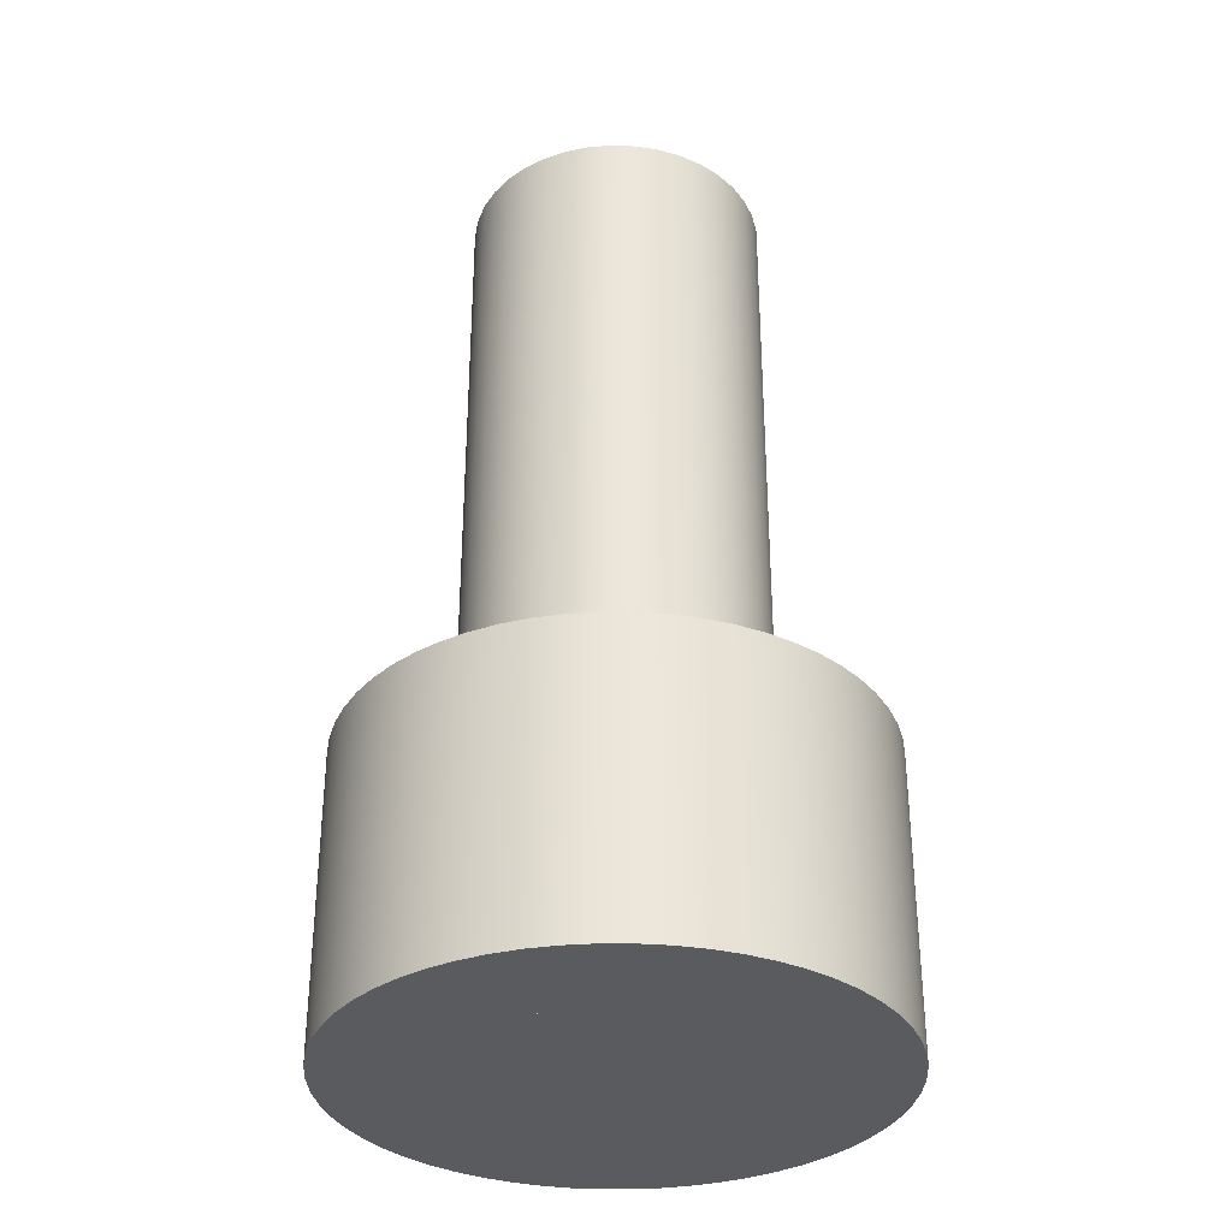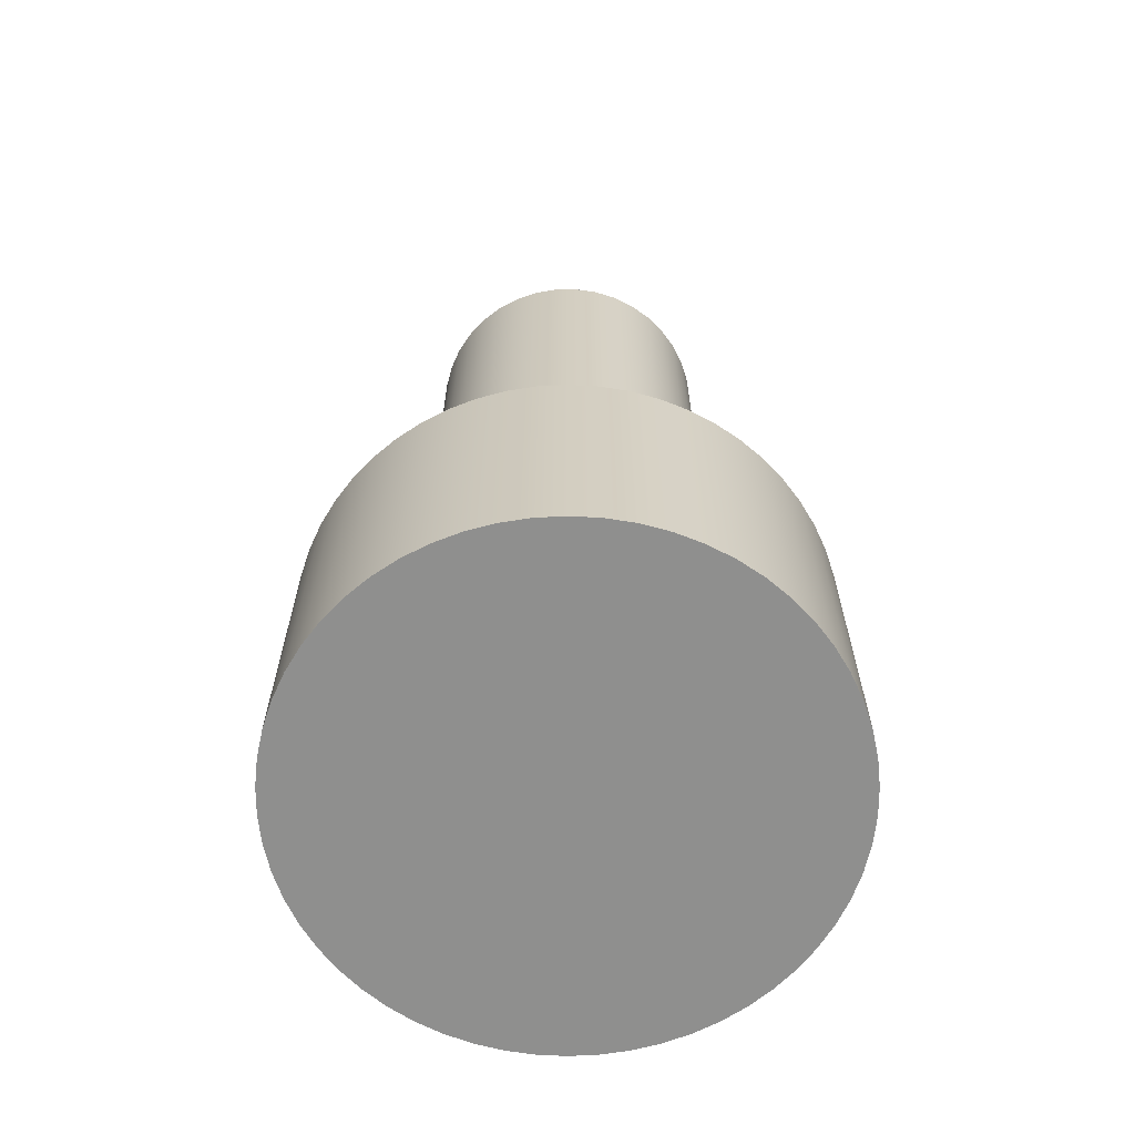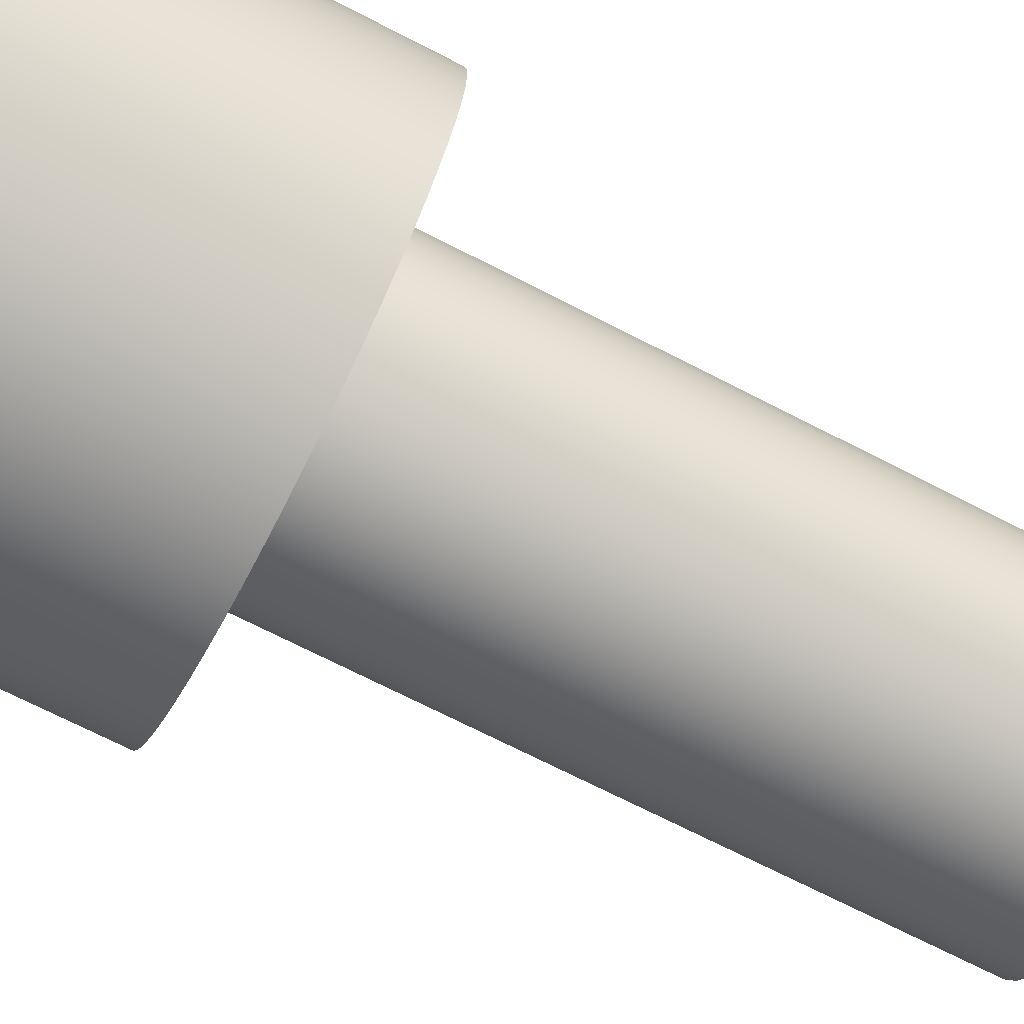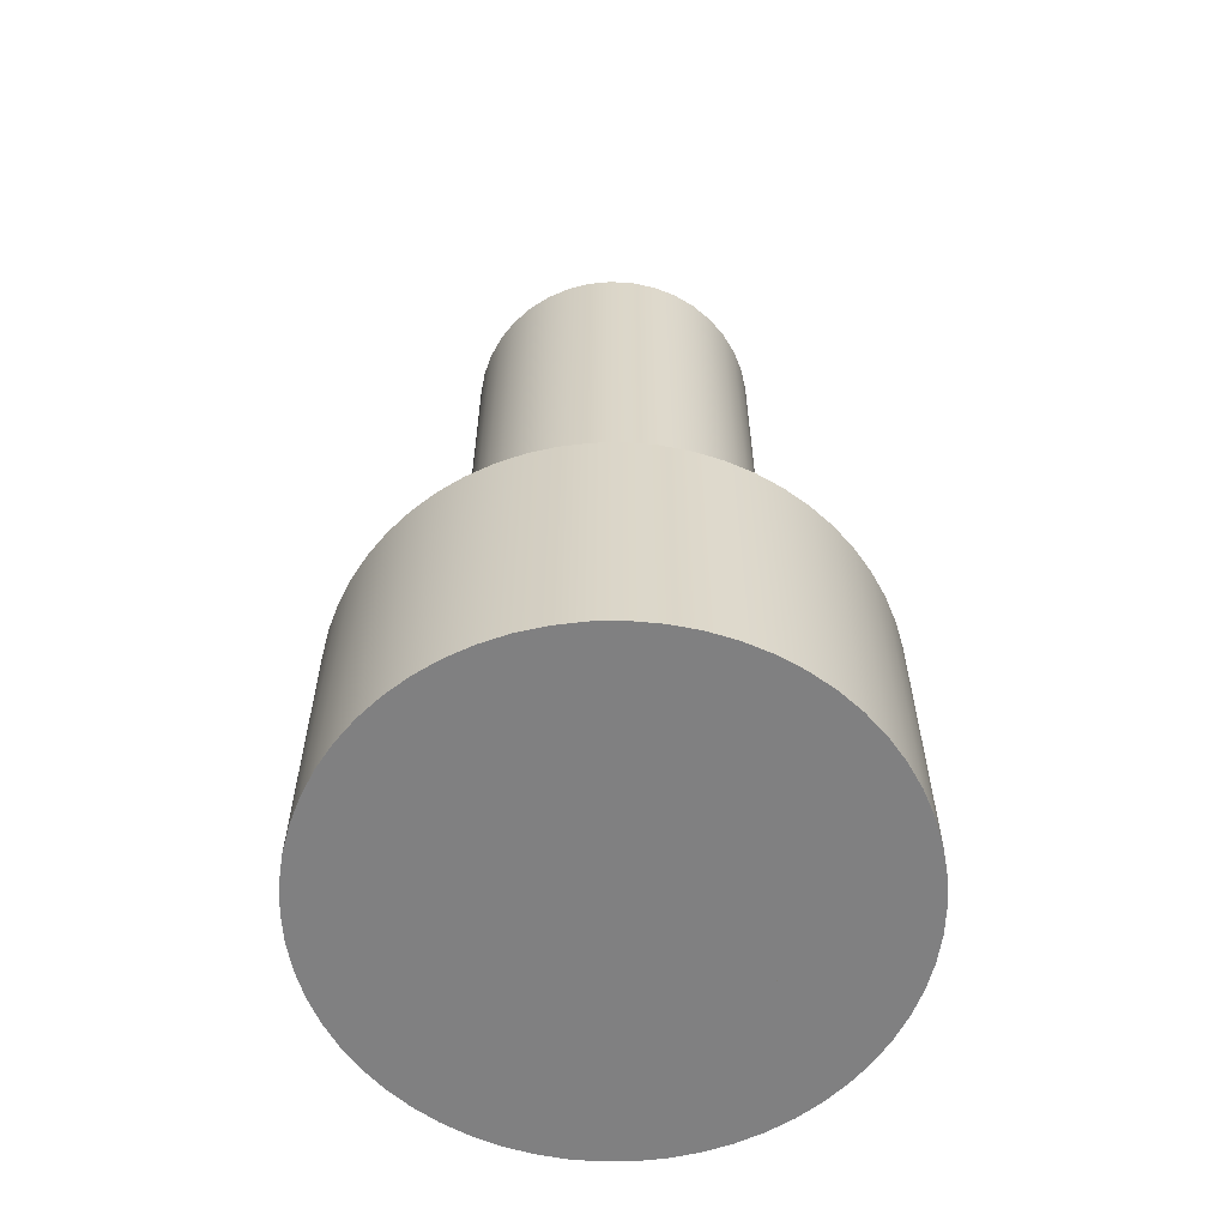
<metadata>
{"format":"obj","ext":"obj","renderer":"f3d","projection":"perspective","resolution":1024,"background":"white","views":[{"elev":-33.4,"azim":105.4,"up":"+Z"},{"elev":-65.1,"azim":-121.1,"up":"+Z"},{"elev":-70.7,"azim":-117.2,"up":"+Y"},{"elev":-60.2,"azim":-61.2,"up":"+Z"}]}
</metadata>
<code>
v -0.7 -8.573e-17 0.8
v -0.6959 0.07568 0.8
v -0.6836 0.1505 0.8
v -0.6634 0.2235 0.8
v -0.6353 0.2939 0.8
v -0.5998 0.3609 0.8
v -0.5573 0.4236 0.8
v -0.5082 0.4814 0.8
v -0.4532 0.5335 0.8
v -0.3928 0.5794 0.8
v -0.3279 0.6185 0.8
v -0.2591 0.6503 0.8
v -0.1873 0.6745 0.8
v -0.1132 0.6908 0.8
v -0.0379 0.699 0.8
v 0.0379 0.699 0.8
v 0.1132 0.6908 0.8
v 0.1873 0.6745 0.8
v 0.2591 0.6503 0.8
v 0.3279 0.6185 0.8
v 0.3928 0.5794 0.8
v 0.4532 0.5335 0.8
v 0.5082 0.4814 0.8
v 0.5573 0.4236 0.8
v 0.5998 0.3609 0.8
v 0.6353 0.2939 0.8
v 0.6634 0.2235 0.8
v 0.6836 0.1505 0.8
v 0.6959 0.07568 0.8
v 0.7 0 0.8
v 0.6959 -0.07568 0.8
v 0.6836 -0.1505 0.8
v 0.6634 -0.2235 0.8
v 0.6353 -0.2939 0.8
v 0.5998 -0.3609 0.8
v 0.5573 -0.4236 0.8
v 0.5082 -0.4814 0.8
v 0.4532 -0.5335 0.8
v 0.3928 -0.5794 0.8
v 0.3279 -0.6185 0.8
v 0.2591 -0.6503 0.8
v 0.1873 -0.6745 0.8
v 0.1132 -0.6908 0.8
v 0.0379 -0.699 0.8
v -0.0379 -0.699 0.8
v -0.1132 -0.6908 0.8
v -0.1873 -0.6745 0.8
v -0.2591 -0.6503 0.8
v -0.3279 -0.6185 0.8
v -0.3928 -0.5794 0.8
v -0.4532 -0.5335 0.8
v -0.5082 -0.4814 0.8
v -0.5573 -0.4236 0.8
v -0.5998 -0.3609 0.8
v -0.6353 -0.2939 0.8
v -0.6634 -0.2235 0.8
v -0.6836 -0.1505 0.8
v -0.6959 -0.07568 0.8
v -0.7 -8.573e-17 0
v -0.6959 -0.07568 0
v -0.6836 -0.1505 0
v -0.6634 -0.2235 0
v -0.6353 -0.2939 0
v -0.5998 -0.3609 0
v -0.5573 -0.4236 0
v -0.5082 -0.4814 0
v -0.4532 -0.5335 0
v -0.3928 -0.5794 0
v -0.3279 -0.6185 0
v -0.2591 -0.6503 0
v -0.1873 -0.6745 0
v -0.1132 -0.6908 0
v -0.0379 -0.699 0
v 0.0379 -0.699 0
v 0.1132 -0.6908 0
v 0.1873 -0.6745 0
v 0.2591 -0.6503 0
v 0.3279 -0.6185 0
v 0.3928 -0.5794 0
v 0.4532 -0.5335 0
v 0.5082 -0.4814 0
v 0.5573 -0.4236 0
v 0.5998 -0.3609 0
v 0.6353 -0.2939 0
v 0.6634 -0.2235 0
v 0.6836 -0.1505 0
v 0.6959 -0.07568 0
v 0.7 0 0
v 0.6959 0.07568 0
v 0.6836 0.1505 0
v 0.6634 0.2235 0
v 0.6353 0.2939 0
v 0.5998 0.3609 0
v 0.5573 0.4236 0
v 0.5082 0.4814 0
v 0.4532 0.5335 0
v 0.3928 0.5794 0
v 0.3279 0.6185 0
v 0.2591 0.6503 0
v 0.1873 0.6745 0
v 0.1132 0.6908 0
v 0.0379 0.699 0
v -0.0379 0.699 0
v -0.1132 0.6908 0
v -0.1873 0.6745 0
v -0.2591 0.6503 0
v -0.3279 0.6185 0
v -0.3928 0.5794 0
v -0.4532 0.5335 0
v -0.5082 0.4814 0
v -0.5573 0.4236 0
v -0.5998 0.3609 0
v -0.6353 0.2939 0
v -0.6634 0.2235 0
v -0.6836 0.1505 0
v -0.6959 0.07568 0
v -0.7 -8.573e-17 0
v -0.7 -8.573e-17 0.8
v -0.7 -8.573e-17 0.8
v -0.6959 -0.07568 0.8
v -0.6836 -0.1505 0.8
v -0.6634 -0.2235 0.8
v -0.6353 -0.2939 0.8
v -0.5998 -0.3609 0.8
v -0.5573 -0.4236 0.8
v -0.5082 -0.4814 0.8
v -0.4532 -0.5335 0.8
v -0.3928 -0.5794 0.8
v -0.3279 -0.6185 0.8
v -0.2591 -0.6503 0.8
v -0.1873 -0.6745 0.8
v -0.1132 -0.6908 0.8
v -0.0379 -0.699 0.8
v 0.0379 -0.699 0.8
v 0.1132 -0.6908 0.8
v 0.1873 -0.6745 0.8
v 0.2591 -0.6503 0.8
v 0.3279 -0.6185 0.8
v 0.3928 -0.5794 0.8
v 0.4532 -0.5335 0.8
v 0.5082 -0.4814 0.8
v 0.5573 -0.4236 0.8
v 0.5998 -0.3609 0.8
v 0.6353 -0.2939 0.8
v 0.6634 -0.2235 0.8
v 0.6836 -0.1505 0.8
v 0.6959 -0.07568 0.8
v 0.7 0 0.8
v 0.6959 0.07568 0.8
v 0.6836 0.1505 0.8
v 0.6634 0.2235 0.8
v 0.6353 0.2939 0.8
v 0.5998 0.3609 0.8
v 0.5573 0.4236 0.8
v 0.5082 0.4814 0.8
v 0.4532 0.5335 0.8
v 0.3928 0.5794 0.8
v 0.3279 0.6185 0.8
v 0.2591 0.6503 0.8
v 0.1873 0.6745 0.8
v 0.1132 0.6908 0.8
v 0.0379 0.699 0.8
v -0.0379 0.699 0.8
v -0.1132 0.6908 0.8
v -0.1873 0.6745 0.8
v -0.2591 0.6503 0.8
v -0.3279 0.6185 0.8
v -0.3928 0.5794 0.8
v -0.4532 0.5335 0.8
v -0.5082 0.4814 0.8
v -0.5573 0.4236 0.8
v -0.5998 0.3609 0.8
v -0.6353 0.2939 0.8
v -0.6634 0.2235 0.8
v -0.6836 0.1505 0.8
v -0.6959 0.07568 0.8
v -0.7 -8.573e-17 0
v -0.6959 0.07568 0
v -0.6836 0.1505 0
v -0.6634 0.2235 0
v -0.6353 0.2939 0
v -0.5998 0.3609 0
v -0.5573 0.4236 0
v -0.5082 0.4814 0
v -0.4532 0.5335 0
v -0.3928 0.5794 0
v -0.3279 0.6185 0
v -0.2591 0.6503 0
v -0.1873 0.6745 0
v -0.1132 0.6908 0
v -0.0379 0.699 0
v 0.0379 0.699 0
v 0.1132 0.6908 0
v 0.1873 0.6745 0
v 0.2591 0.6503 0
v 0.3279 0.6185 0
v 0.3928 0.5794 0
v 0.4532 0.5335 0
v 0.5082 0.4814 0
v 0.5573 0.4236 0
v 0.5998 0.3609 0
v 0.6353 0.2939 0
v 0.6634 0.2235 0
v 0.6836 0.1505 0
v 0.6959 0.07568 0
v 0.7 0 0
v 0.6959 -0.07568 0
v 0.6836 -0.1505 0
v 0.6634 -0.2235 0
v 0.6353 -0.2939 0
v 0.5998 -0.3609 0
v 0.5573 -0.4236 0
v 0.5082 -0.4814 0
v 0.4532 -0.5335 0
v 0.3928 -0.5794 0
v 0.3279 -0.6185 0
v 0.2591 -0.6503 0
v 0.1873 -0.6745 0
v 0.1132 -0.6908 0
v 0.0379 -0.699 0
v -0.0379 -0.699 0
v -0.1132 -0.6908 0
v -0.1873 -0.6745 0
v -0.2591 -0.6503 0
v -0.3279 -0.6185 0
v -0.3928 -0.5794 0
v -0.4532 -0.5335 0
v -0.5082 -0.4814 0
v -0.5573 -0.4236 0
v -0.5998 -0.3609 0
v -0.6353 -0.2939 0
v -0.6634 -0.2235 0
v -0.6836 -0.1505 0
v -0.6959 -0.07568 0
v -0.3969 -4.861e-17 2.5
v -0.3918 0.06367 2.5
v -0.3765 0.1257 2.5
v -0.3514 0.1844 2.5
v -0.3173 0.2384 2.5
v -0.2749 0.2862 2.5
v -0.2255 0.3266 2.5
v -0.1701 0.3586 2.5
v -0.1104 0.3812 2.5
v -0.04784 0.394 2.5
v 0.01598 0.3966 2.5
v 0.07939 0.3889 2.5
v 0.1407 0.3711 2.5
v 0.1984 0.3437 2.5
v 0.251 0.3074 2.5
v 0.2971 0.2632 2.5
v 0.3355 0.2121 2.5
v 0.3651 0.1556 2.5
v 0.3854 0.09498 2.5
v 0.3956 0.03194 2.5
v 0.3956 -0.03194 2.5
v 0.3854 -0.09498 2.5
v 0.3651 -0.1556 2.5
v 0.3355 -0.2121 2.5
v 0.2971 -0.2632 2.5
v 0.251 -0.3074 2.5
v 0.1984 -0.3437 2.5
v 0.1407 -0.3711 2.5
v 0.07939 -0.3889 2.5
v 0.01598 -0.3966 2.5
v -0.04784 -0.394 2.5
v -0.1104 -0.3812 2.5
v -0.1701 -0.3586 2.5
v -0.2255 -0.3266 2.5
v -0.2749 -0.2862 2.5
v -0.3173 -0.2384 2.5
v -0.3514 -0.1844 2.5
v -0.3765 -0.1257 2.5
v -0.3918 -0.06367 2.5
v -0.3969 -4.861e-17 0
v -0.3918 -0.06367 0
v -0.3765 -0.1257 0
v -0.3514 -0.1844 0
v -0.3173 -0.2384 0
v -0.2749 -0.2862 0
v -0.2255 -0.3266 0
v -0.1701 -0.3586 0
v -0.1104 -0.3812 0
v -0.04784 -0.394 0
v 0.01598 -0.3966 0
v 0.07939 -0.3889 0
v 0.1407 -0.3711 0
v 0.1984 -0.3437 0
v 0.251 -0.3074 0
v 0.2971 -0.2632 0
v 0.3355 -0.2121 0
v 0.3651 -0.1556 0
v 0.3854 -0.09498 0
v 0.3956 -0.03194 0
v 0.3956 0.03194 0
v 0.3854 0.09498 0
v 0.3651 0.1556 0
v 0.3355 0.2121 0
v 0.2971 0.2632 0
v 0.251 0.3074 0
v 0.1984 0.3437 0
v 0.1407 0.3711 0
v 0.07939 0.3889 0
v 0.01598 0.3966 0
v -0.04784 0.394 0
v -0.1104 0.3812 0
v -0.1701 0.3586 0
v -0.2255 0.3266 0
v -0.2749 0.2862 0
v -0.3173 0.2384 0
v -0.3514 0.1844 0
v -0.3765 0.1257 0
v -0.3918 0.06367 0
v -0.3969 -4.861e-17 0
v -0.3969 -4.861e-17 2.5
v -0.3969 -4.861e-17 2.5
v -0.3918 -0.06367 2.5
v -0.3765 -0.1257 2.5
v -0.3514 -0.1844 2.5
v -0.3173 -0.2384 2.5
v -0.2749 -0.2862 2.5
v -0.2255 -0.3266 2.5
v -0.1701 -0.3586 2.5
v -0.1104 -0.3812 2.5
v -0.04784 -0.394 2.5
v 0.01598 -0.3966 2.5
v 0.07939 -0.3889 2.5
v 0.1407 -0.3711 2.5
v 0.1984 -0.3437 2.5
v 0.251 -0.3074 2.5
v 0.2971 -0.2632 2.5
v 0.3355 -0.2121 2.5
v 0.3651 -0.1556 2.5
v 0.3854 -0.09498 2.5
v 0.3956 -0.03194 2.5
v 0.3956 0.03194 2.5
v 0.3854 0.09498 2.5
v 0.3651 0.1556 2.5
v 0.3355 0.2121 2.5
v 0.2971 0.2632 2.5
v 0.251 0.3074 2.5
v 0.1984 0.3437 2.5
v 0.1407 0.3711 2.5
v 0.07939 0.3889 2.5
v 0.01598 0.3966 2.5
v -0.04784 0.394 2.5
v -0.1104 0.3812 2.5
v -0.1701 0.3586 2.5
v -0.2255 0.3266 2.5
v -0.2749 0.2862 2.5
v -0.3173 0.2384 2.5
v -0.3514 0.1844 2.5
v -0.3765 0.1257 2.5
v -0.3918 0.06367 2.5
v -0.3969 -4.861e-17 0
v -0.3918 0.06367 0
v -0.3765 0.1257 0
v -0.3514 0.1844 0
v -0.3173 0.2384 0
v -0.2749 0.2862 0
v -0.2255 0.3266 0
v -0.1701 0.3586 0
v -0.1104 0.3812 0
v -0.04784 0.394 0
v 0.01598 0.3966 0
v 0.07939 0.3889 0
v 0.1407 0.3711 0
v 0.1984 0.3437 0
v 0.251 0.3074 0
v 0.2971 0.2632 0
v 0.3355 0.2121 0
v 0.3651 0.1556 0
v 0.3854 0.09498 0
v 0.3956 0.03194 0
v 0.3956 -0.03194 0
v 0.3854 -0.09498 0
v 0.3651 -0.1556 0
v 0.3355 -0.2121 0
v 0.2971 -0.2632 0
v 0.251 -0.3074 0
v 0.1984 -0.3437 0
v 0.1407 -0.3711 0
v 0.07939 -0.3889 0
v 0.01598 -0.3966 0
v -0.04784 -0.394 0
v -0.1104 -0.3812 0
v -0.1701 -0.3586 0
v -0.2255 -0.3266 0
v -0.2749 -0.2862 0
v -0.3173 -0.2384 0
v -0.3514 -0.1844 0
v -0.3765 -0.1257 0
v -0.3918 -0.06367 0
g 274cbab6-e375-11ea-8da4-54bf646e7e1f
f 2 116 1
f 1 116 117
f 118 59 58
f 58 59 60
f 58 60 57
f 57 60 61
f 57 61 56
f 56 61 62
f 56 62 55
f 55 62 63
f 55 63 54
f 54 63 64
f 54 64 53
f 53 64 65
f 53 65 52
f 52 65 66
f 52 66 51
f 51 66 67
f 51 67 50
f 50 67 68
f 50 68 49
f 49 68 69
f 49 69 48
f 48 69 70
f 48 70 47
f 47 70 71
f 47 71 46
f 46 71 72
f 46 72 45
f 45 72 73
f 45 73 44
f 44 73 74
f 44 74 43
f 43 74 75
f 43 75 42
f 42 75 76
f 42 76 41
f 41 76 77
f 41 77 40
f 40 77 78
f 40 78 39
f 39 78 79
f 39 79 38
f 38 79 80
f 38 80 37
f 37 80 81
f 37 81 36
f 36 81 82
f 36 82 35
f 35 82 83
f 35 83 34
f 34 83 84
f 34 84 33
f 33 84 85
f 33 85 32
f 32 85 86
f 32 86 31
f 31 86 87
f 31 87 30
f 30 87 88
f 30 88 29
f 29 88 89
f 29 89 28
f 28 89 90
f 28 90 27
f 27 90 91
f 27 91 26
f 26 91 92
f 26 92 25
f 25 92 93
f 25 93 24
f 24 93 94
f 24 94 23
f 23 94 95
f 23 95 22
f 22 95 96
f 22 96 21
f 21 96 97
f 21 97 20
f 20 97 98
f 20 98 19
f 19 98 99
f 19 99 18
f 18 99 100
f 18 100 17
f 17 100 101
f 17 101 16
f 16 101 102
f 16 102 15
f 15 102 103
f 15 103 14
f 14 103 104
f 14 104 13
f 13 104 105
f 13 105 12
f 12 105 106
f 12 106 11
f 11 106 107
f 11 107 10
f 10 107 108
f 10 108 9
f 9 108 109
f 9 109 8
f 8 109 110
f 8 110 7
f 7 110 111
f 7 111 6
f 6 111 112
f 6 112 5
f 5 112 113
f 5 113 4
f 4 113 114
f 4 114 3
f 3 114 115
f 3 115 2
f 2 115 116
g 274da4ee-e375-11ea-a6e9-54bf646e7e1f
f 120 147 119
f 119 147 148
f 119 148 176
f 176 148 149
f 176 149 175
f 175 149 150
f 175 150 174
f 174 150 151
f 174 151 173
f 173 151 152
f 173 152 172
f 172 152 153
f 172 153 171
f 171 153 154
f 171 154 170
f 170 154 155
f 170 155 169
f 169 155 156
f 169 156 168
f 168 156 157
f 168 157 167
f 167 157 158
f 167 158 166
f 166 158 159
f 166 159 165
f 165 159 160
f 165 160 164
f 164 160 161
f 164 161 163
f 163 161 162
f 147 120 146
f 146 120 121
f 146 121 145
f 145 121 122
f 145 122 144
f 144 122 123
f 144 123 143
f 143 123 124
f 143 124 142
f 142 124 125
f 142 125 141
f 141 125 126
f 141 126 140
f 140 126 127
f 140 127 139
f 139 127 128
f 139 128 138
f 138 128 129
f 138 129 137
f 137 129 130
f 137 130 136
f 136 130 131
f 136 131 135
f 135 131 132
f 135 132 134
f 134 132 133
g 274e6846-e375-11ea-9cff-54bf646e7e1f
f 178 205 177
f 177 205 206
f 177 206 234
f 234 206 207
f 234 207 233
f 233 207 208
f 233 208 232
f 232 208 209
f 232 209 231
f 231 209 210
f 231 210 230
f 230 210 211
f 230 211 229
f 229 211 212
f 229 212 228
f 228 212 213
f 228 213 227
f 227 213 214
f 227 214 226
f 226 214 215
f 226 215 225
f 225 215 216
f 225 216 224
f 224 216 217
f 224 217 223
f 223 217 218
f 223 218 222
f 222 218 219
f 222 219 221
f 221 219 220
f 205 178 204
f 204 178 179
f 204 179 203
f 203 179 180
f 203 180 202
f 202 180 181
f 202 181 201
f 201 181 182
f 201 182 200
f 200 182 183
f 200 183 199
f 199 183 184
f 199 184 198
f 198 184 185
f 198 185 197
f 197 185 186
f 197 186 196
f 196 186 187
f 196 187 195
f 195 187 188
f 195 188 194
f 194 188 189
f 194 189 193
f 193 189 190
f 193 190 192
f 192 190 191
g 279b03d4-e375-11ea-8c4c-54bf646e7e1f
f 236 312 235
f 235 312 313
f 314 274 273
f 273 274 275
f 273 275 272
f 272 275 276
f 272 276 271
f 271 276 277
f 271 277 270
f 270 277 278
f 270 278 269
f 269 278 279
f 269 279 268
f 268 279 280
f 268 280 267
f 267 280 281
f 267 281 266
f 266 281 282
f 266 282 265
f 265 282 283
f 265 283 264
f 264 283 284
f 264 284 263
f 263 284 285
f 263 285 262
f 262 285 286
f 262 286 261
f 261 286 287
f 261 287 260
f 260 287 288
f 260 288 259
f 259 288 289
f 259 289 258
f 258 289 290
f 258 290 257
f 257 290 291
f 257 291 256
f 256 291 292
f 256 292 255
f 255 292 293
f 255 293 254
f 254 293 294
f 254 294 253
f 253 294 295
f 253 295 252
f 252 295 296
f 252 296 251
f 251 296 297
f 251 297 250
f 250 297 298
f 250 298 249
f 249 298 299
f 249 299 248
f 248 299 300
f 248 300 247
f 247 300 301
f 247 301 246
f 246 301 302
f 246 302 245
f 245 302 303
f 245 303 244
f 244 303 304
f 244 304 243
f 243 304 305
f 243 305 242
f 242 305 306
f 242 306 241
f 241 306 307
f 241 307 240
f 240 307 308
f 240 308 239
f 239 308 309
f 239 309 238
f 238 309 310
f 238 310 237
f 237 310 311
f 237 311 236
f 236 311 312
g 279c13b6-e375-11ea-a236-54bf646e7e1f
f 316 334 315
f 315 334 335
f 315 335 353
f 353 335 336
f 353 336 352
f 352 336 337
f 352 337 351
f 351 337 338
f 351 338 350
f 350 338 339
f 350 339 349
f 349 339 340
f 349 340 348
f 348 340 341
f 348 341 347
f 347 341 342
f 347 342 346
f 346 342 343
f 346 343 345
f 345 343 344
f 334 316 333
f 333 316 317
f 333 317 332
f 332 317 318
f 332 318 331
f 331 318 319
f 331 319 330
f 330 319 320
f 330 320 329
f 329 320 321
f 329 321 328
f 328 321 322
f 328 322 327
f 327 322 323
f 327 323 326
f 326 323 324
f 326 324 325
g 279cd6e4-e375-11ea-ba62-54bf646e7e1f
f 355 373 354
f 354 373 374
f 354 374 392
f 392 374 375
f 392 375 391
f 391 375 376
f 391 376 390
f 390 376 377
f 390 377 389
f 389 377 378
f 389 378 388
f 388 378 379
f 388 379 387
f 387 379 380
f 387 380 386
f 386 380 381
f 386 381 385
f 385 381 382
f 385 382 384
f 384 382 383
f 373 355 372
f 372 355 356
f 372 356 371
f 371 356 357
f 371 357 370
f 370 357 358
f 370 358 369
f 369 358 359
f 369 359 368
f 368 359 360
f 368 360 367
f 367 360 361
f 367 361 366
f 366 361 362
f 366 362 365
f 365 362 363
f 365 363 364

</code>
